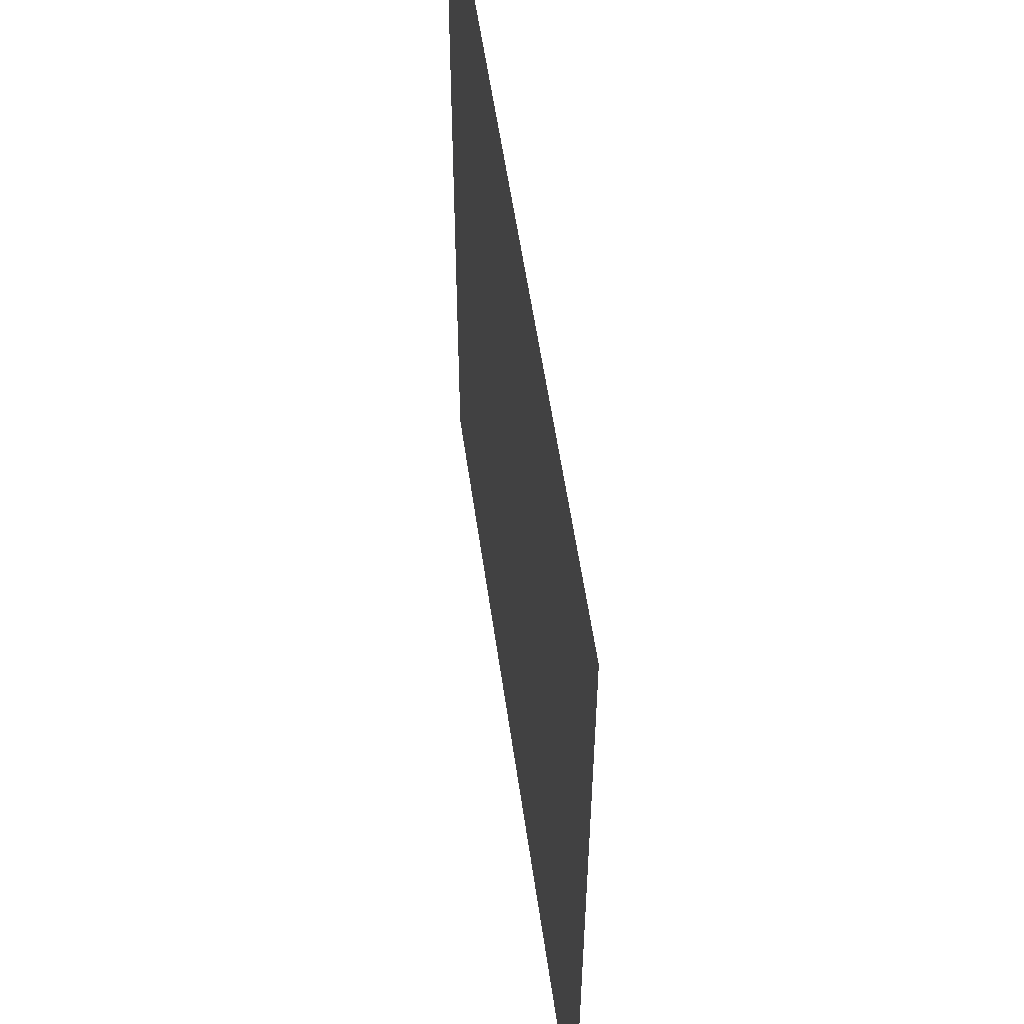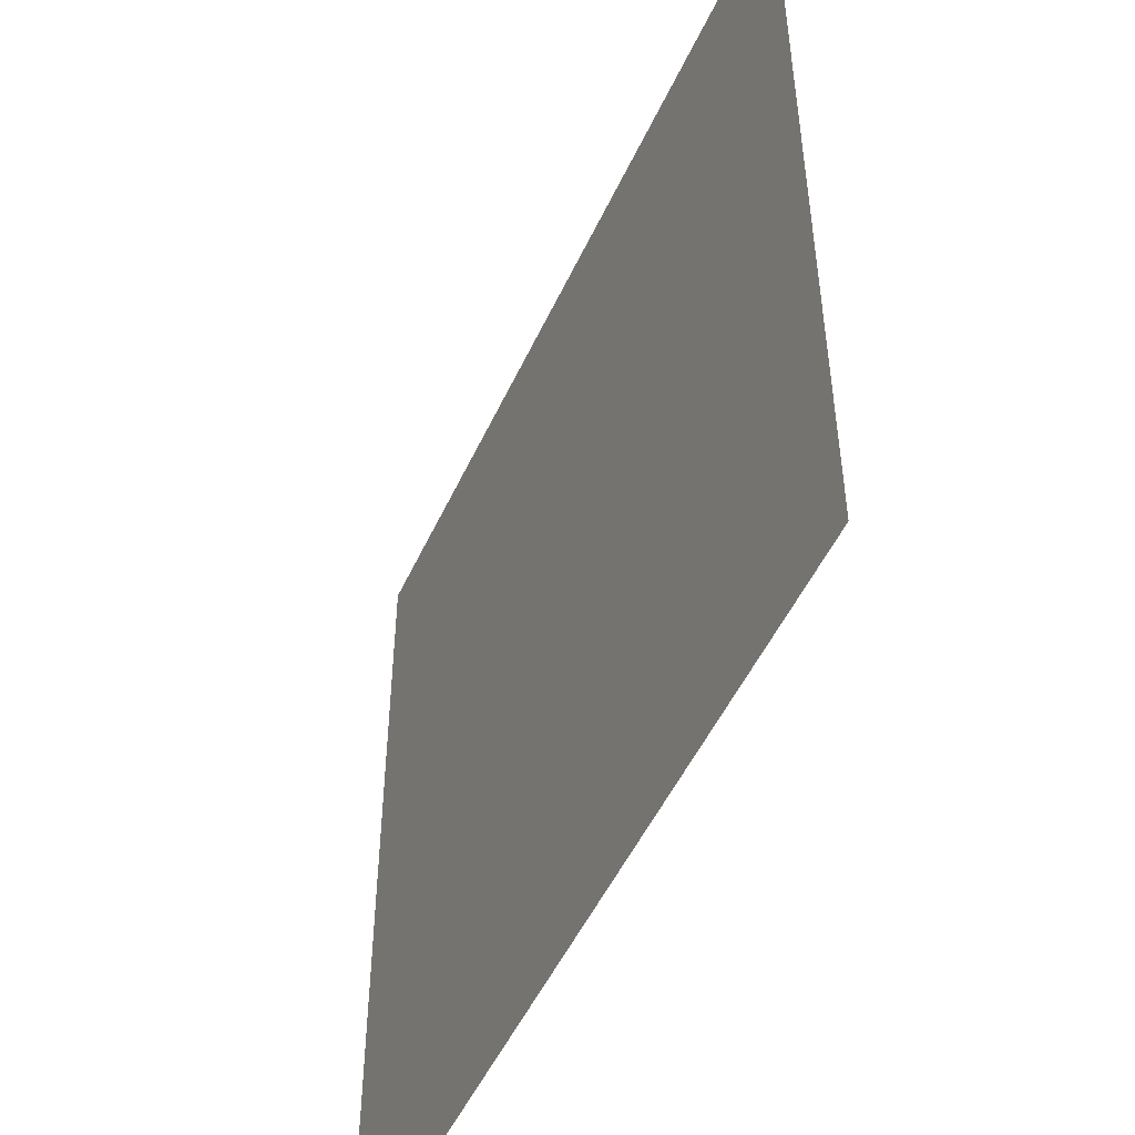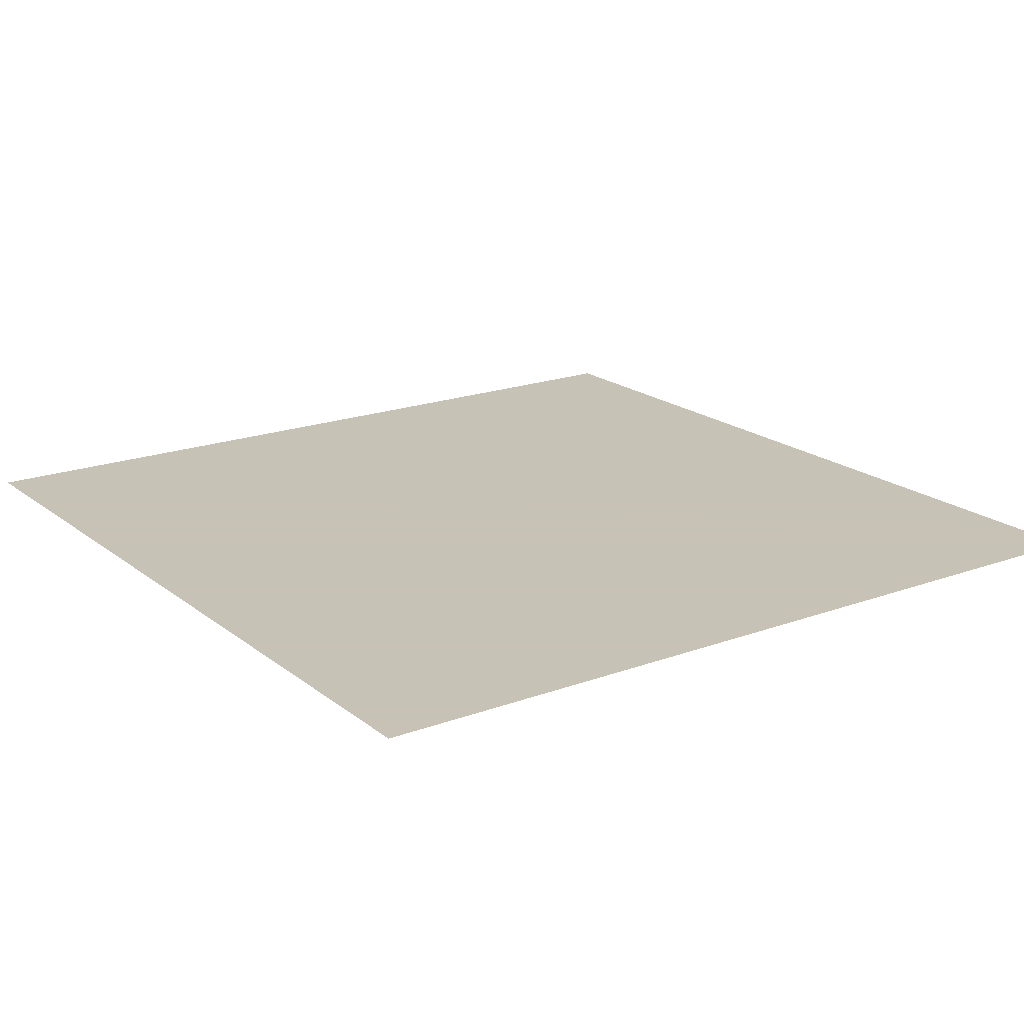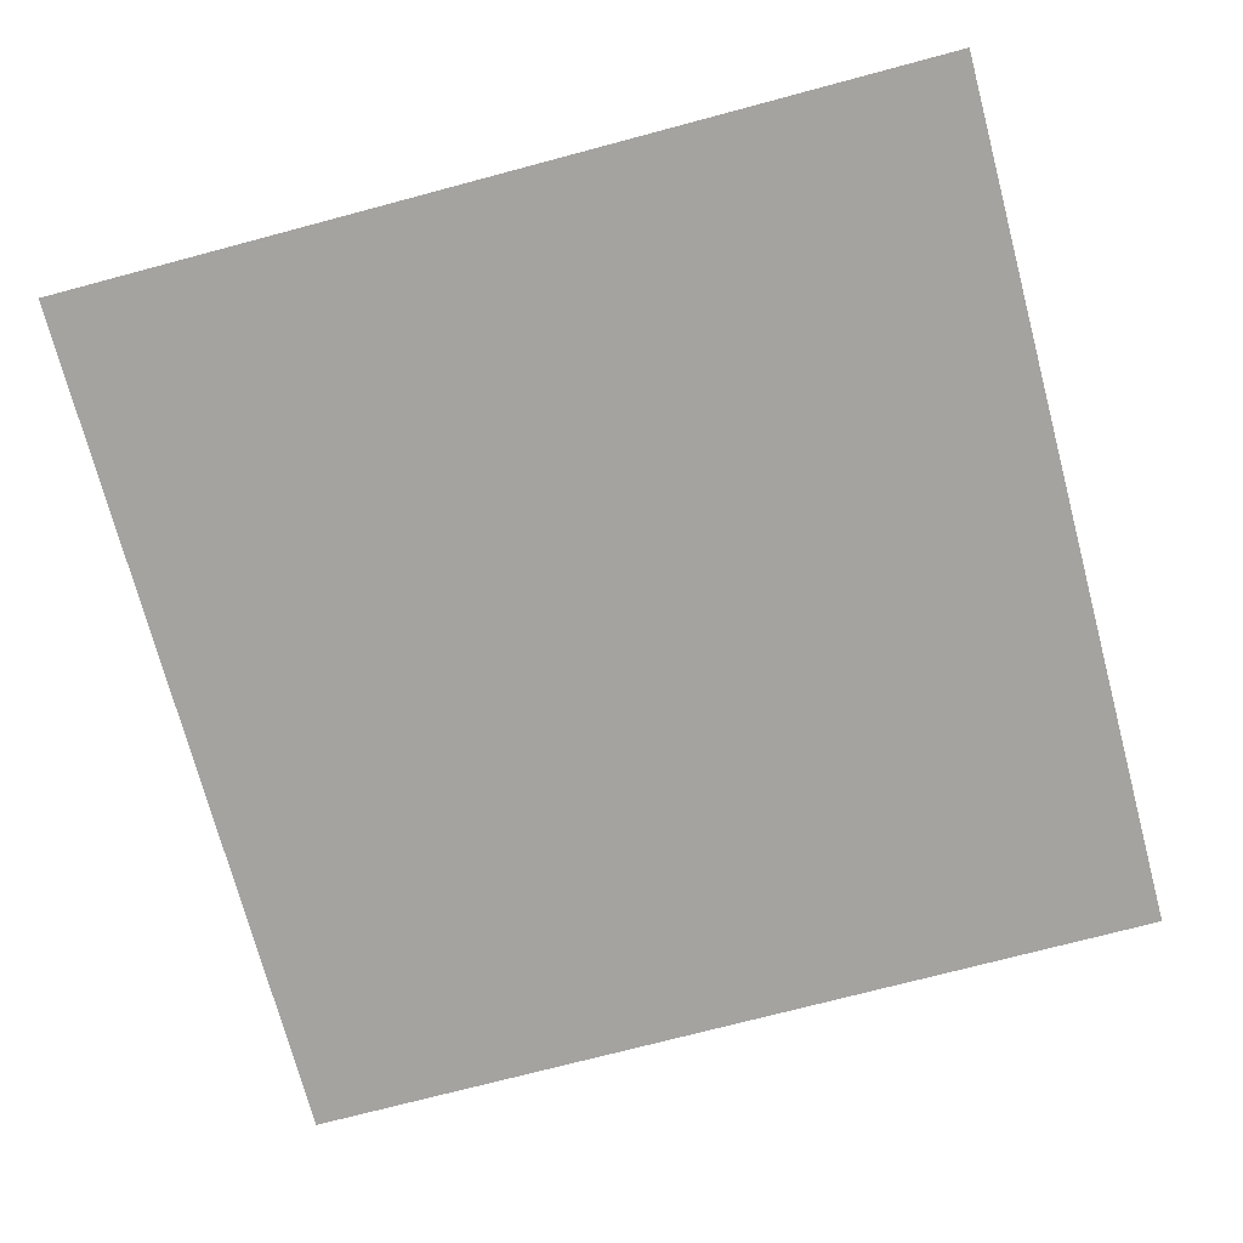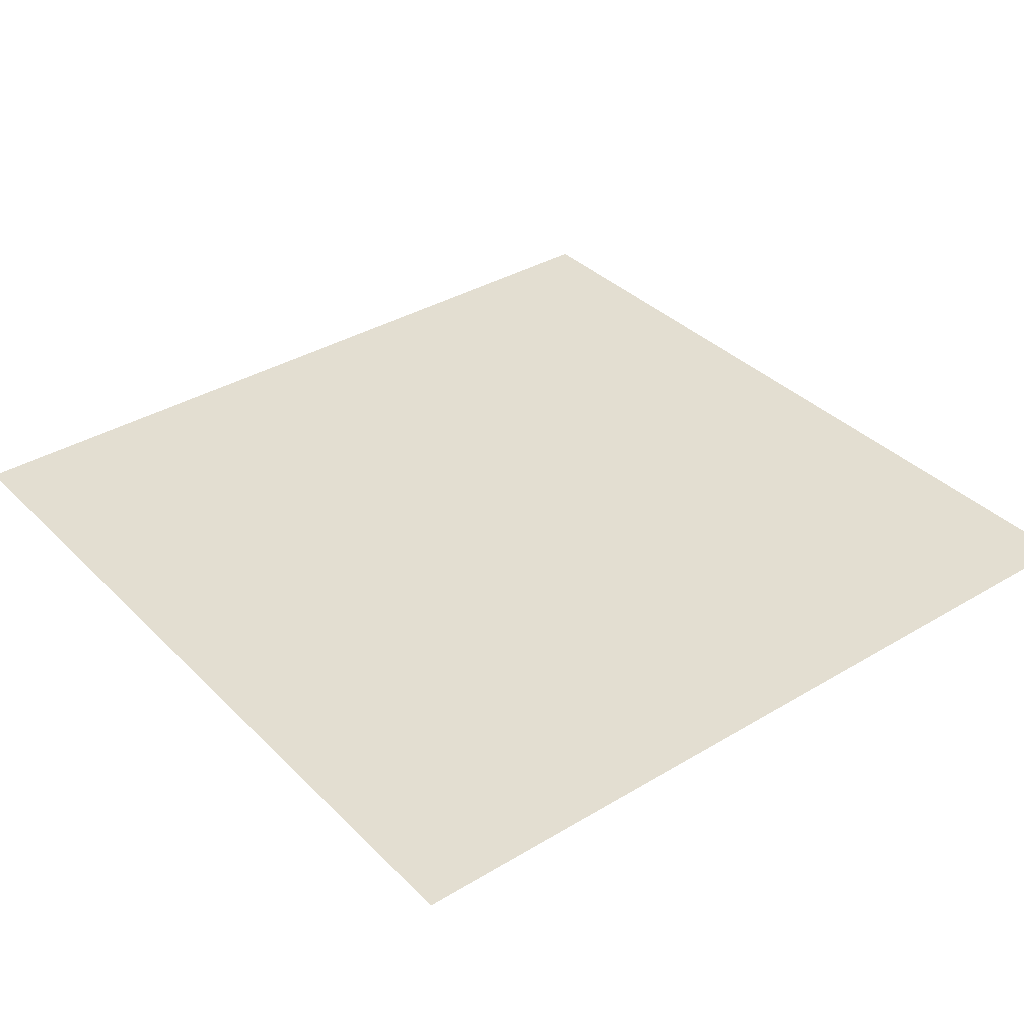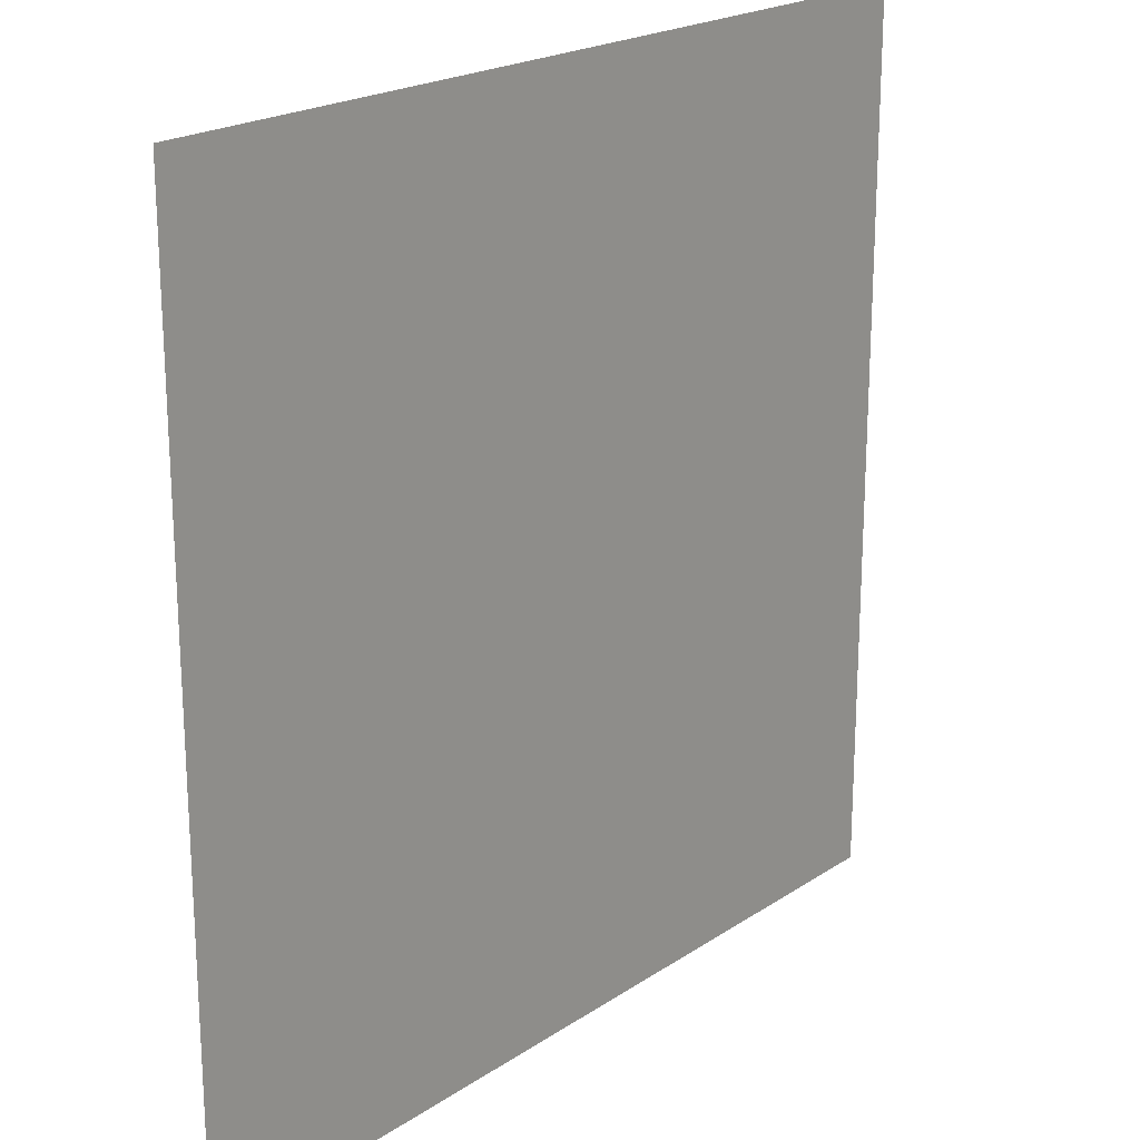
<metadata>
{"format":"obj","ext":"obj","renderer":"f3d","projection":"perspective","resolution":1024,"background":"white","views":[{"elev":55.3,"azim":-98.0,"up":"+Y"},{"elev":-50.5,"azim":-114.2,"up":"+Y"},{"elev":19.1,"azim":145.1,"up":"+Z"},{"elev":-73.0,"azim":-165.1,"up":"+Z"},{"elev":36.0,"azim":51.9,"up":"+Z"},{"elev":20.9,"azim":130.3,"up":"+Y"}]}
</metadata>
<code>
o Cube_Cube.001
v -1 1   2
v 1  1   2
v -1 -1   2
v 1  -1   2
f 4 3 1
f 2 4 1

</code>
